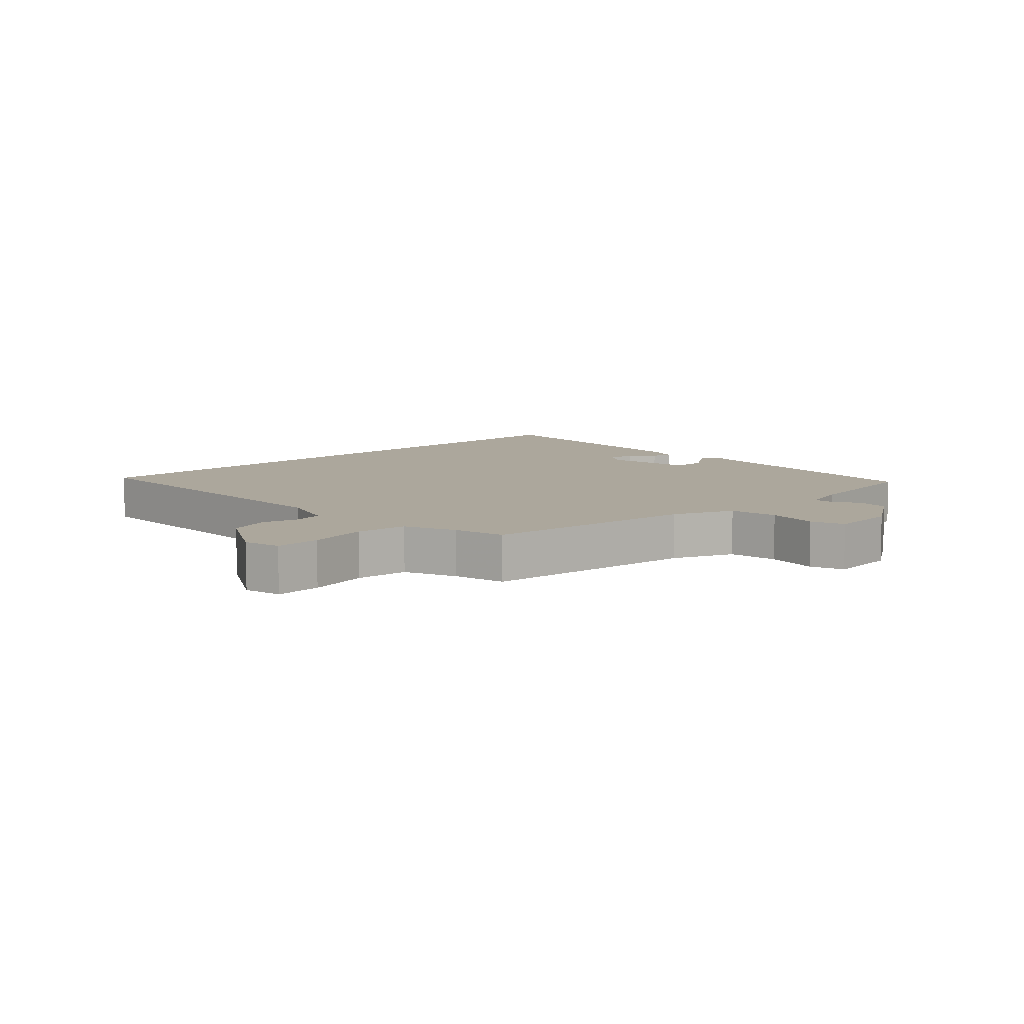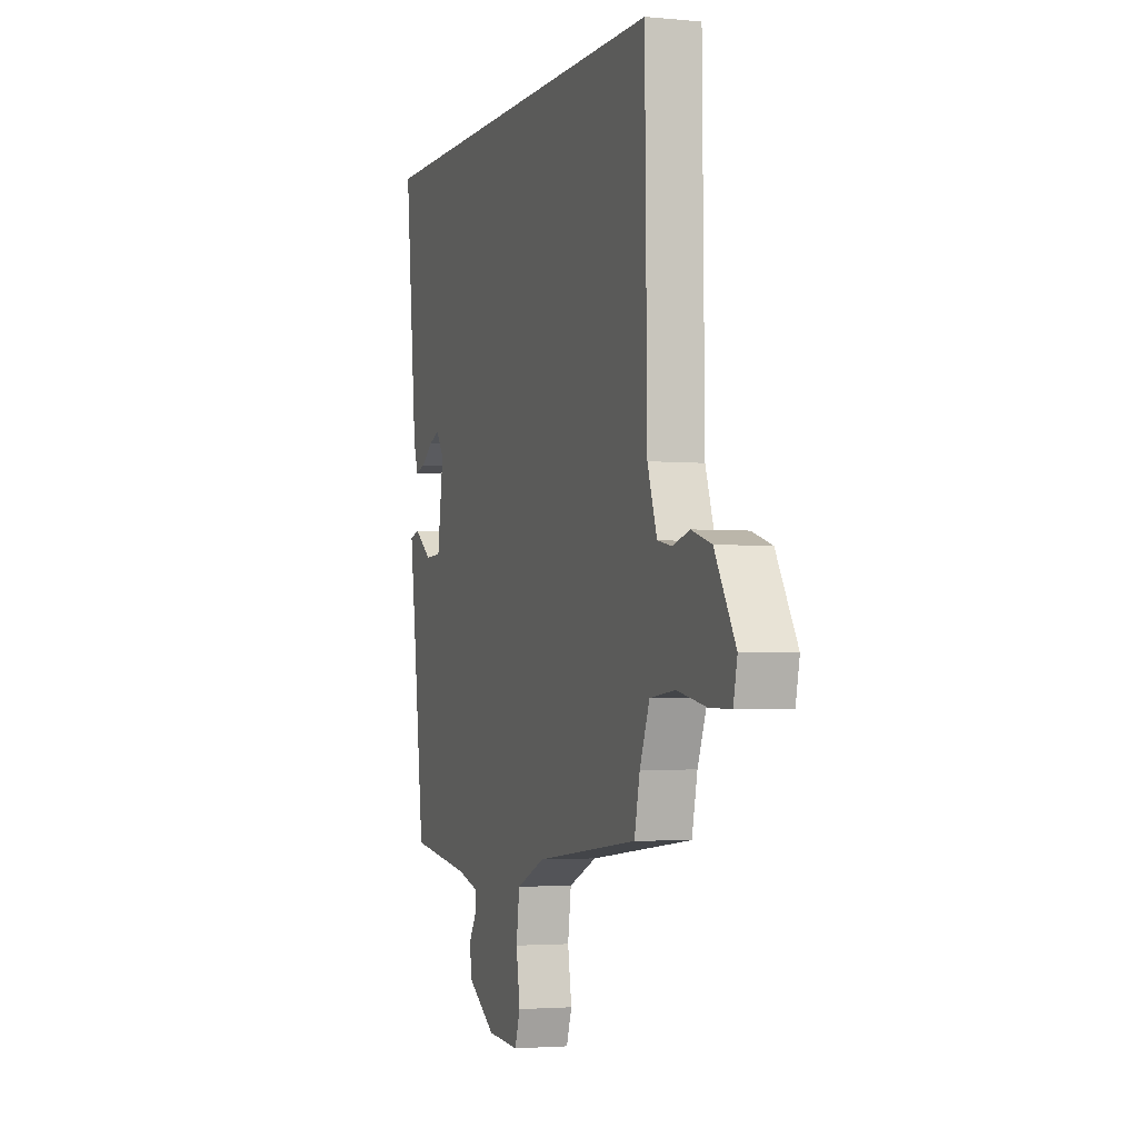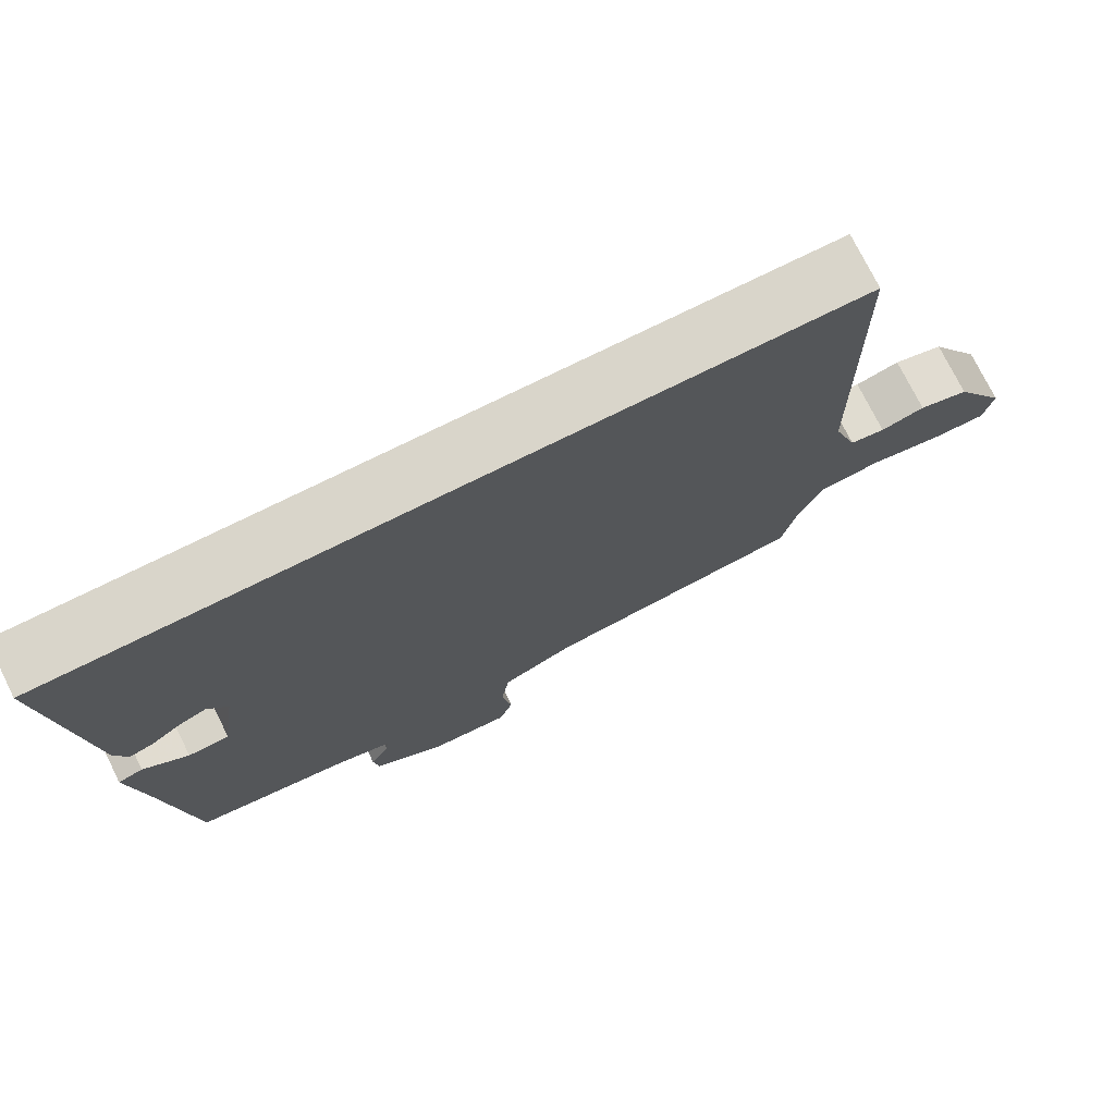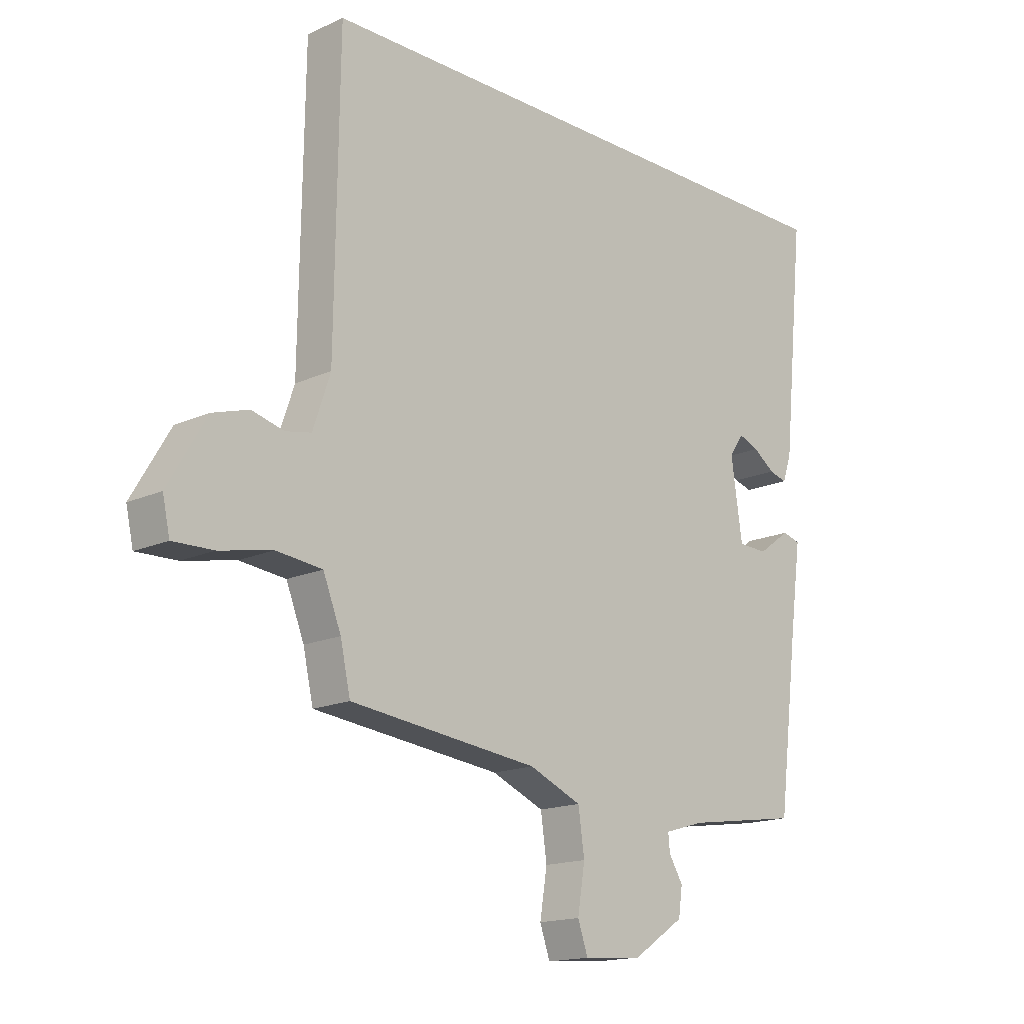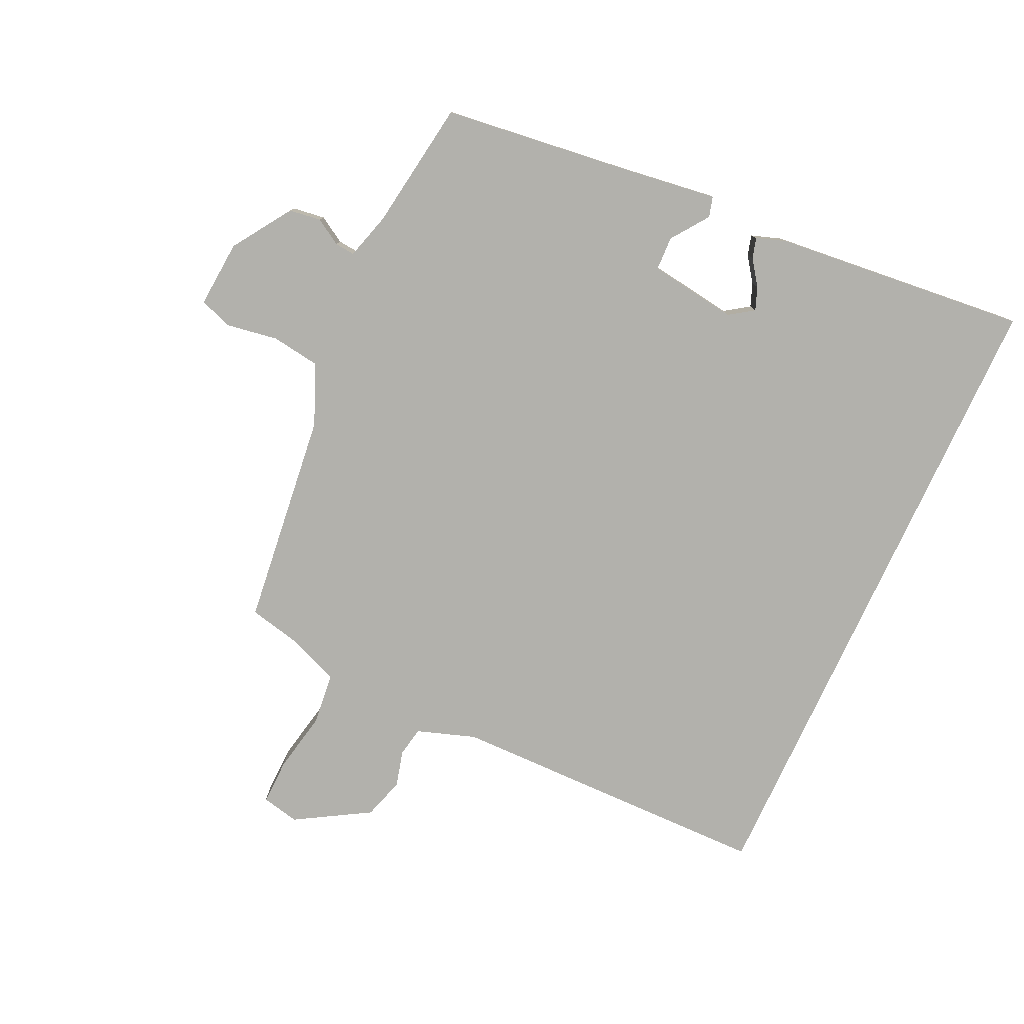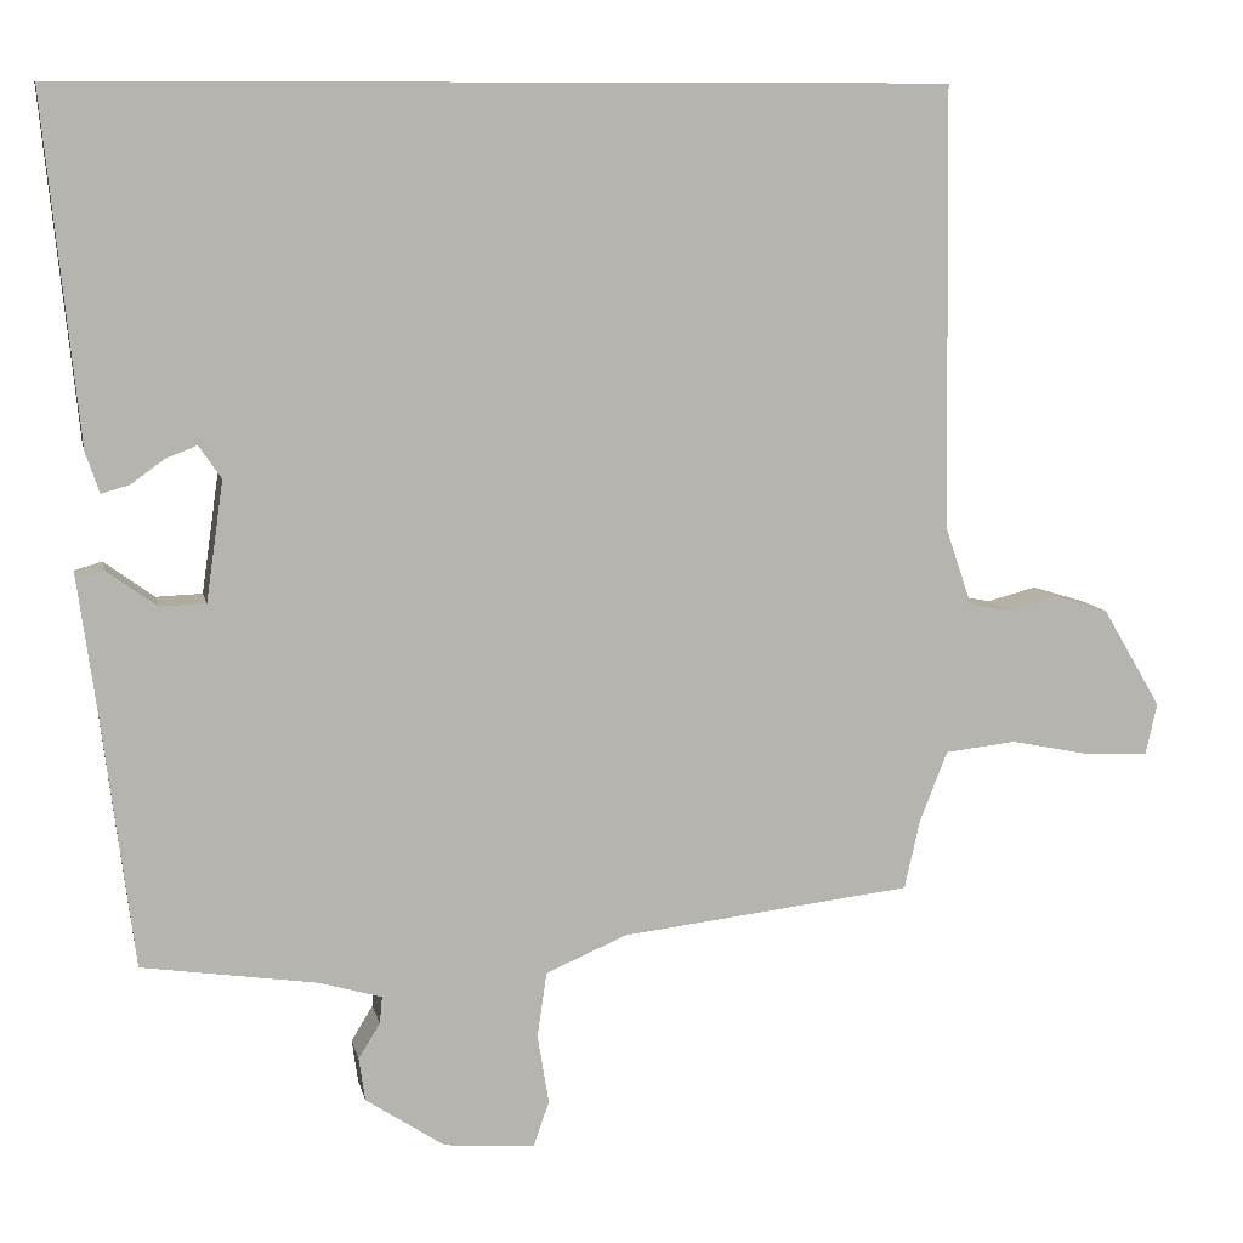
<metadata>
{"format":"obj","ext":"obj","renderer":"f3d","projection":"perspective","resolution":1024,"background":"white","views":[{"elev":8.4,"azim":135.9,"up":"+Y"},{"elev":-2.8,"azim":71.3,"up":"+Z"},{"elev":74.7,"azim":-26.4,"up":"+Z"},{"elev":-16.1,"azim":133.3,"up":"+Z"},{"elev":-78.9,"azim":-114.9,"up":"+Y"},{"elev":9.5,"azim":-11.7,"up":"+Z"}]}
</metadata>
<code>
v -0.424 0.07 -0.483
v -0.46 0.07 -0.193
v -0.481 0.07 -0.039
v -0.449 0.07 -0.03
v -0.391 0.07 -0.072
v -0.338 0.07 -0.07
v -0.318 0.07 0.068
v -0.344 0.07 0.106
v -0.38 0.07 0.092
v -0.419 0.07 0.064
v -0.451 0.07 0.055
v -0.467 0.07 0.102
v -0.507 0.07 0.5
v 0.511 0.07 0.5
v 0.518 0.07 -0.009
v 0.549 0.07 -0.1
v 0.595 0.07 -0.109
v 0.652 0.07 -0.094
v 0.717 0.07 -0.114
v 0.785 0.07 -0.229
v 0.772 0.07 -0.288
v 0.7 0.07 -0.286
v 0.606 0.07 -0.267
v 0.524 0.07 -0.276
v 0.492 0.07 -0.357
v 0.474 0.07 -0.438
v 0.137 0.07 -0.477
v 0.043 0.07 -0.517
v 0.032 0.07 -0.593
v 0.045 0.07 -0.673
v 0.027 0.07 -0.725
v -0.078 0.07 -0.717
v -0.17 0.07 -0.656
v -0.177 0.07 -0.606
v -0.152 0.07 -0.565
v -0.149 0.07 -0.534
v -0.221 0.07 -0.513
v -0.424 0 -0.483
v -0.46 0 -0.193
v -0.481 0 -0.039
v -0.449 0 -0.03
v -0.391 0 -0.072
v -0.338 0 -0.07
v -0.318 0 0.068
v -0.344 0 0.106
v -0.38 0 0.092
v -0.419 0 0.064
v -0.451 0 0.055
v -0.467 0 0.102
v -0.507 0 0.5
v 0.511 0 0.5
v 0.518 0 -0.009
v 0.549 0 -0.1
v 0.595 0 -0.109
v 0.652 0 -0.094
v 0.717 0 -0.114
v 0.785 0 -0.229
v 0.772 0 -0.288
v 0.7 0 -0.286
v 0.606 0 -0.267
v 0.524 0 -0.276
v 0.492 0 -0.357
v 0.474 0 -0.438
v 0.137 0 -0.477
v 0.043 0 -0.517
v 0.032 0 -0.593
v 0.045 0 -0.673
v 0.027 0 -0.725
v -0.078 0 -0.717
v -0.17 0 -0.656
v -0.177 0 -0.606
v -0.152 0 -0.565
v -0.149 0 -0.534
v -0.221 0 -0.513
f 33 34 35
f 32 33 35
f 31 32 35
f 30 31 35
f 29 30 35
f 28 29 35 36
f 27 28 36 37
f 37 1 2
f 27 37 2
f 26 27 2
f 25 26 2
f 21 22 23
f 20 21 23
f 19 20 23
f 18 19 23
f 17 18 23
f 16 17 23 24
f 24 25 2
f 16 24 2
f 15 16 2
f 11 12 13
f 10 11 13
f 9 10 13
f 8 9 13 14
f 7 8 14 15
f 2 3 4 5
f 2 5 6
f 15 2 6
f 6 7 15
f 72 71 70
f 72 70 69
f 72 69 68
f 72 68 67
f 72 67 66
f 73 72 66 65
f 74 73 65 64
f 39 38 74
f 39 74 64
f 39 64 63
f 39 63 62
f 60 59 58
f 60 58 57
f 60 57 56
f 60 56 55
f 60 55 54
f 61 60 54 53
f 39 62 61
f 39 61 53
f 39 53 52
f 50 49 48
f 50 48 47
f 50 47 46
f 51 50 46 45
f 52 51 45 44
f 42 41 40 39
f 43 42 39
f 43 39 52
f 52 44 43
f 1 38 39 2
f 2 39 40 3
f 3 40 41 4
f 4 41 42 5
f 5 42 43 6
f 6 43 44 7
f 7 44 45 8
f 8 45 46 9
f 9 46 47 10
f 10 47 48 11
f 11 48 49 12
f 12 49 50 13
f 13 50 51 14
f 14 51 52 15
f 15 52 53 16
f 16 53 54 17
f 17 54 55 18
f 18 55 56 19
f 19 56 57 20
f 20 57 58 21
f 21 58 59 22
f 22 59 60 23
f 23 60 61 24
f 24 61 62 25
f 25 62 63 26
f 26 63 64 27
f 27 64 65 28
f 28 65 66 29
f 29 66 67 30
f 30 67 68 31
f 31 68 69 32
f 32 69 70 33
f 33 70 71 34
f 34 71 72 35
f 35 72 73 36
f 36 73 74 37
f 37 74 38 1

</code>
